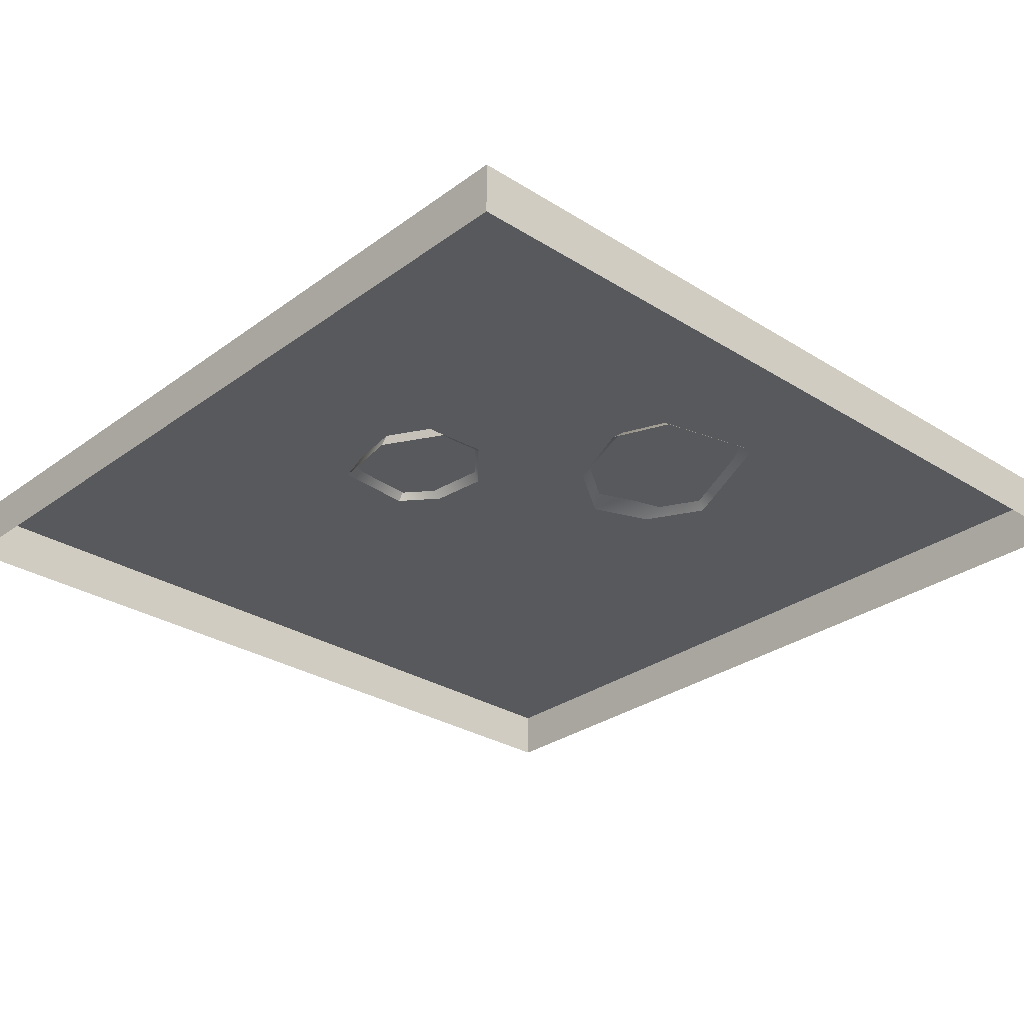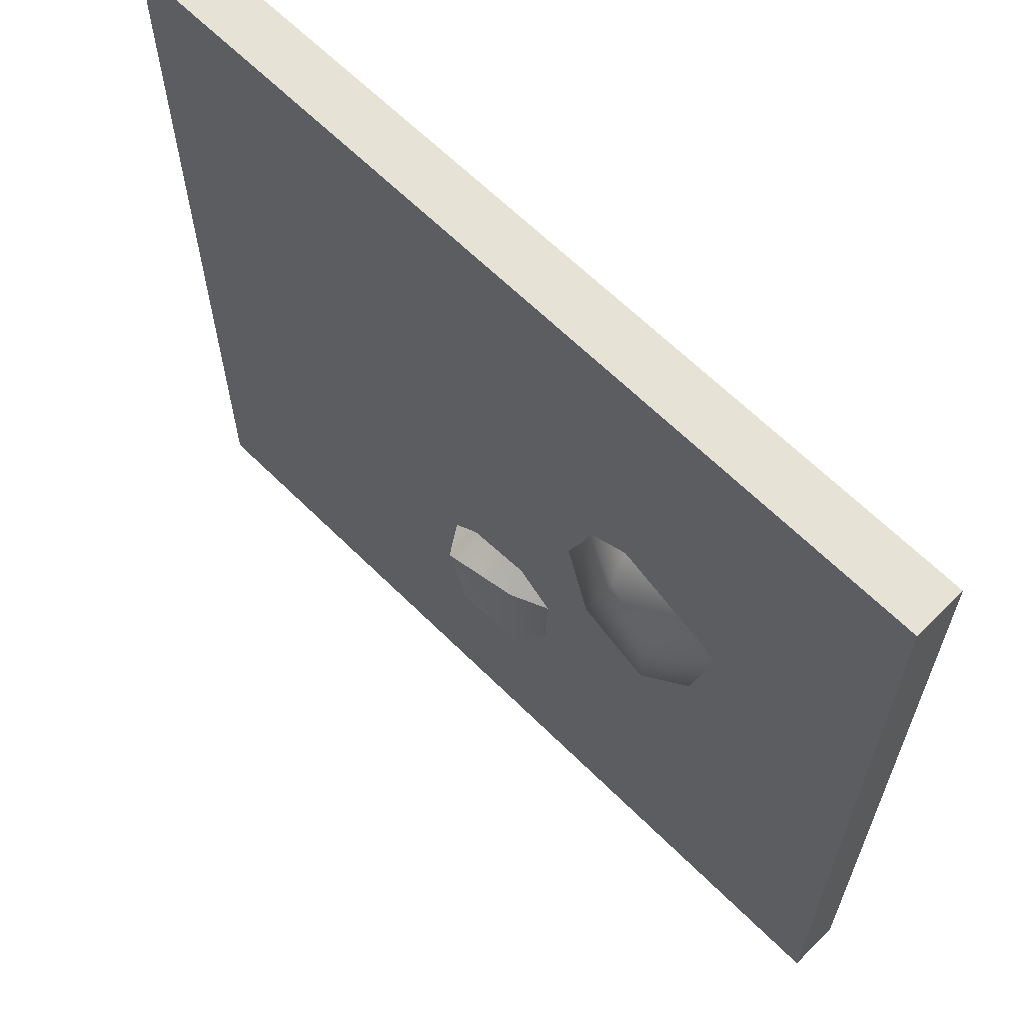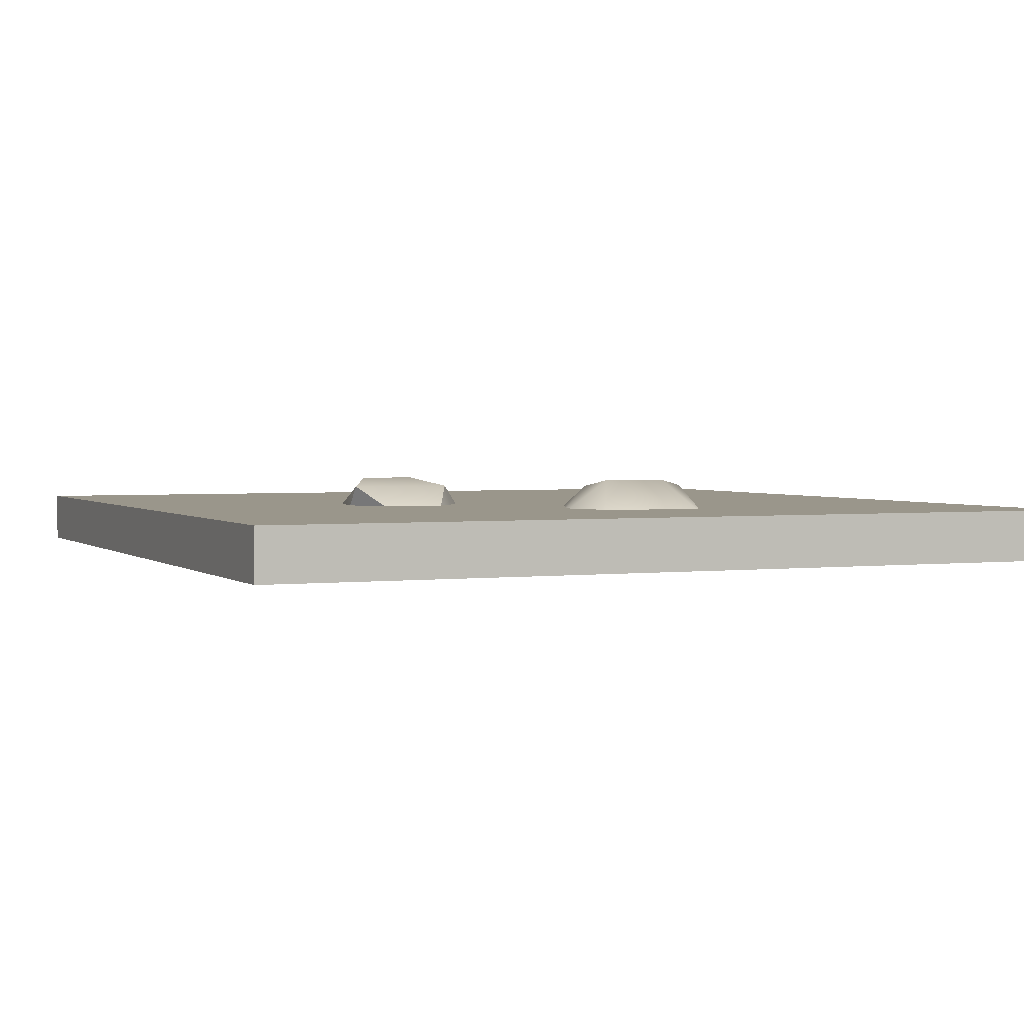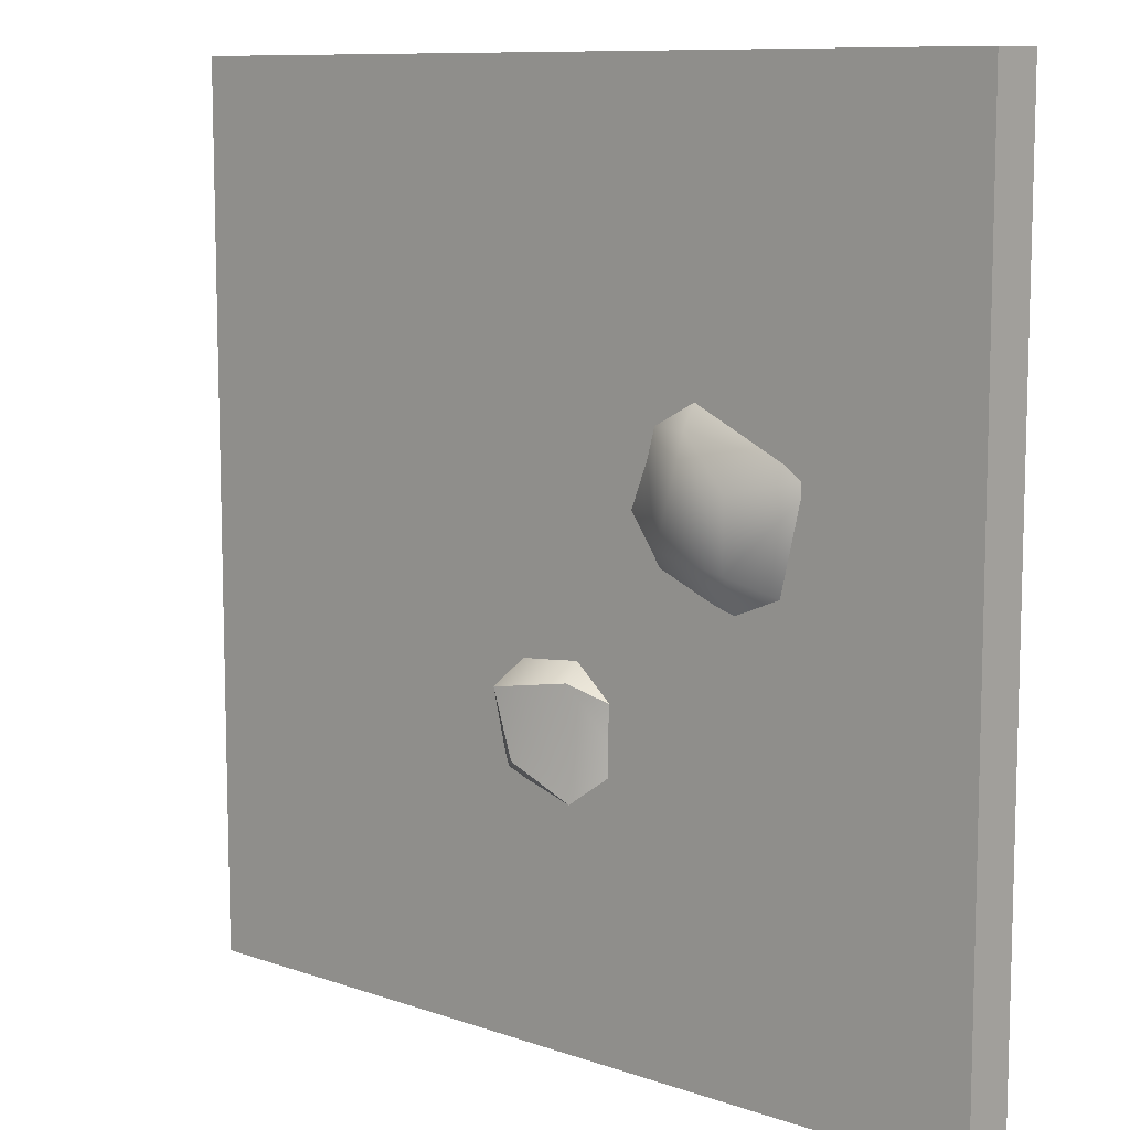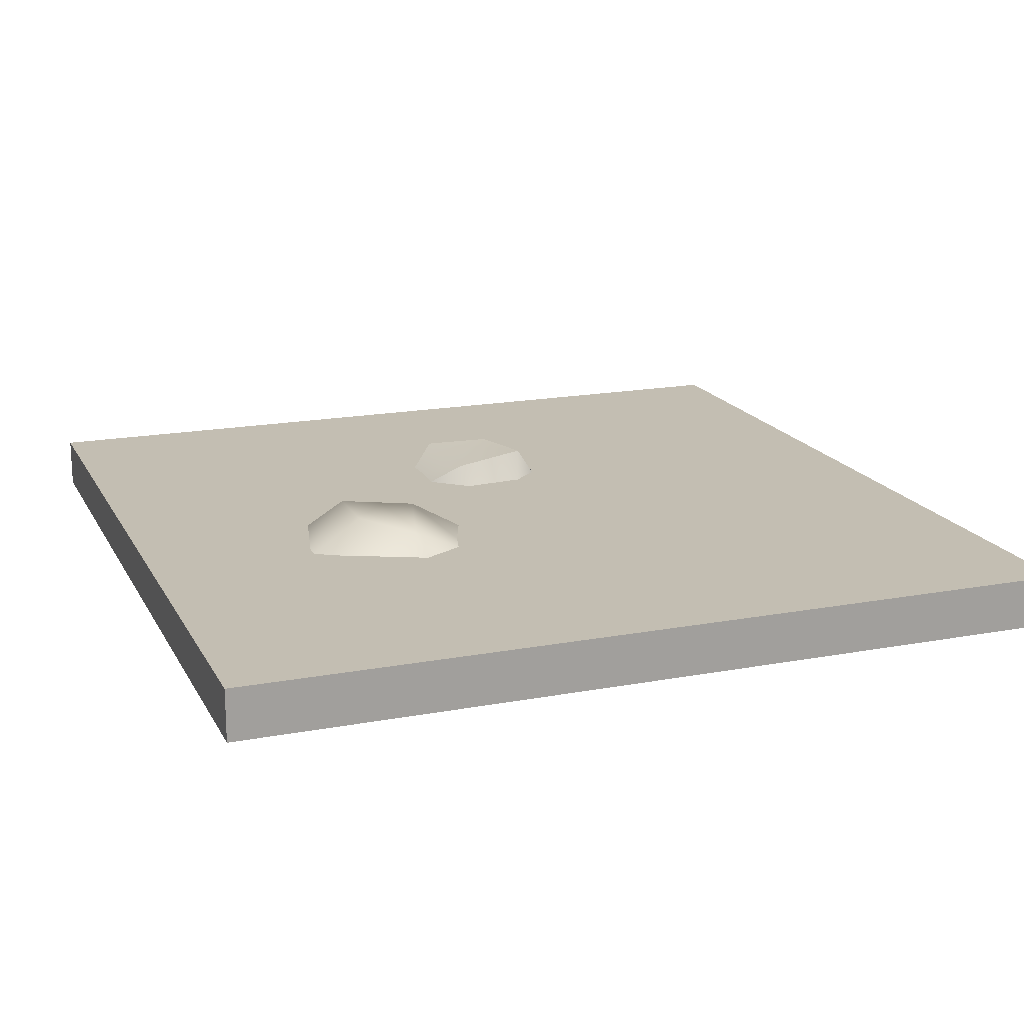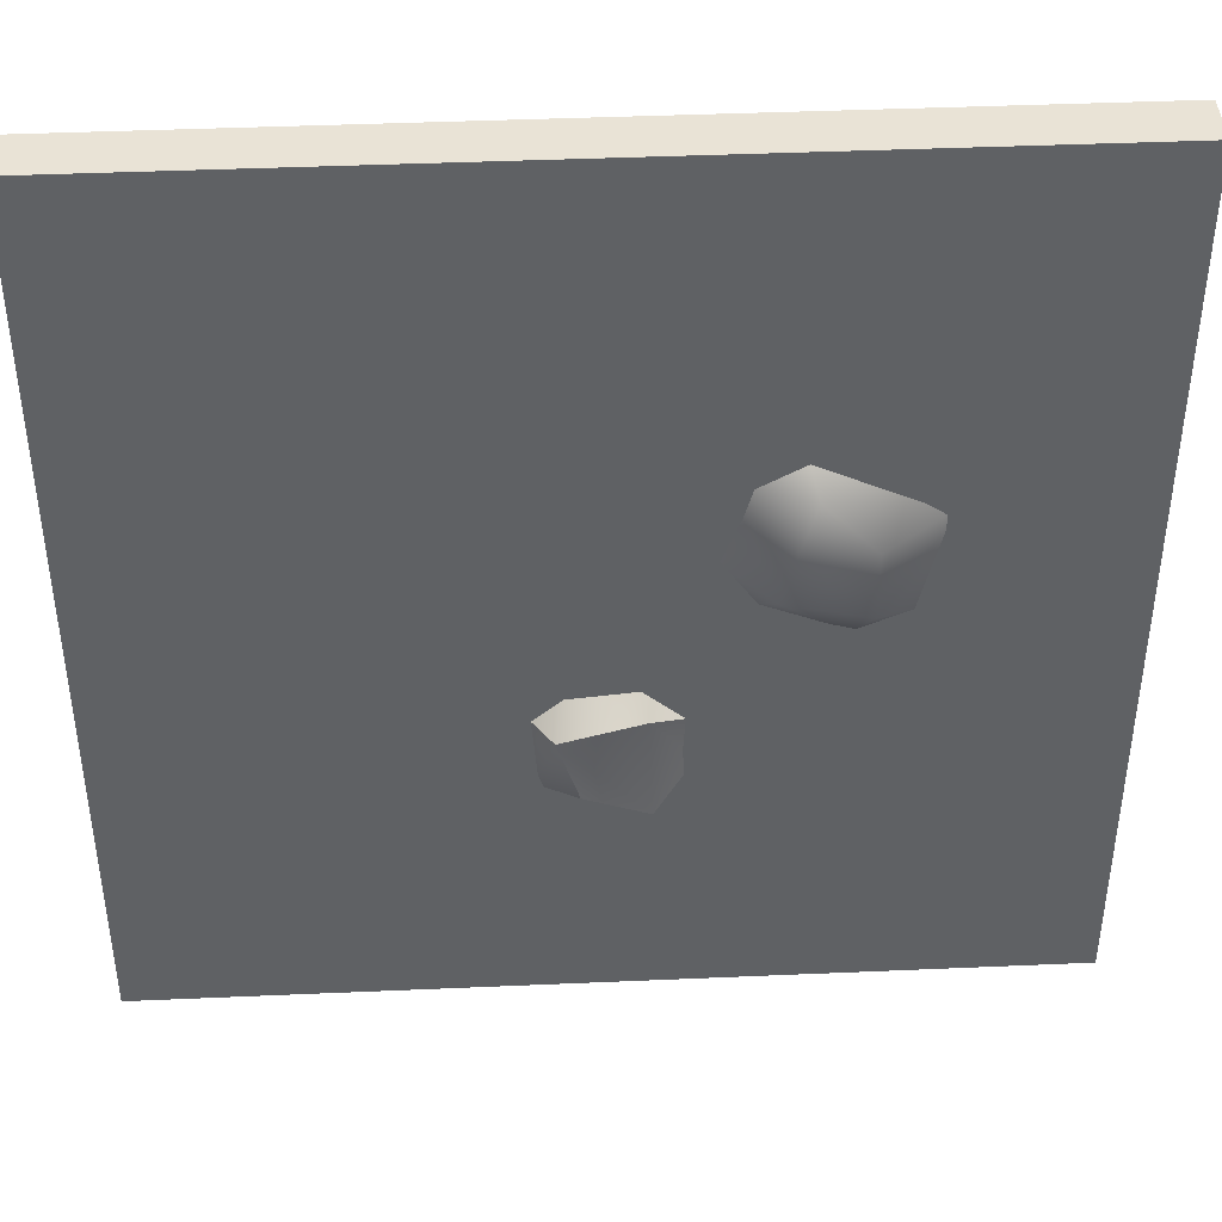
<metadata>
{"format":"obj","ext":"obj","renderer":"f3d","projection":"perspective","resolution":1024,"background":"white","views":[{"elev":-29.3,"azim":-132.9,"up":"+Y"},{"elev":63.9,"azim":-135.0,"up":"+Z"},{"elev":2.3,"azim":-113.5,"up":"+Y"},{"elev":9.7,"azim":-138.0,"up":"+Z"},{"elev":17.5,"azim":-20.4,"up":"+Y"},{"elev":42.0,"azim":177.0,"up":"+Z"}]}
</metadata>
<code>
o floor_dirt_small_B
v -1 -0.1 -1
v -0.4429 0 -0.06759
v -0.2557 -0 0.01022
v -0.2977 0.07011 0.07006
v -0.3422 -0 0.3706
v -0.6365 -0 0.234
v -0.5793 0 -0.01083
v -0.4753 0.08864 0.1969
v -0.3642 0.07058 0.3048
v -0.4755 0.08864 0.04369
v -0.1536 -0 0.1574
v -0.2076 -0 0.2971
v 0.08289 0 -0.1801
v -0.04997 0 -0.1674
v -0.06865 0.06789 -0.2185
v -0.02245 0 -0.4651
v 0.1511 0 -0.4348
v 0.1658 0 -0.2504
v 0.06197 0.0864 -0.3933
v -0.07669 0.06835 -0.4623
v 0.1088 0.0864 -0.2475
v -0.1703 0 -0.2731
v -0.1638 0 -0.3831
v 1 -0.1 -1
v -1 -0.1 1
v 1 -0.1 1
v 1 0.02 -1
v -1 0.02 -1
v 1 0.02 1
v -1 0.02 1
f 2 4 3
f 3 4 11
f 4 2 10
f 9 10 8
f 6 8 10
f 6 5 9
f 2 7 10
f 4 9 12
f 9 5 12
f 9 4 10
f 11 4 12
f 8 6 9
f 7 6 10
f 13 15 14
f 14 15 22
f 15 13 21
f 20 21 19
f 17 19 21
f 17 16 20
f 13 18 21
f 15 20 23
f 20 16 23
f 20 15 21
f 22 15 23
f 19 17 20
f 18 17 21
f 28 30 29 27
f 25 26 29 30
f 26 24 27 29
f 1 25 30 28
f 24 1 28 27

</code>
